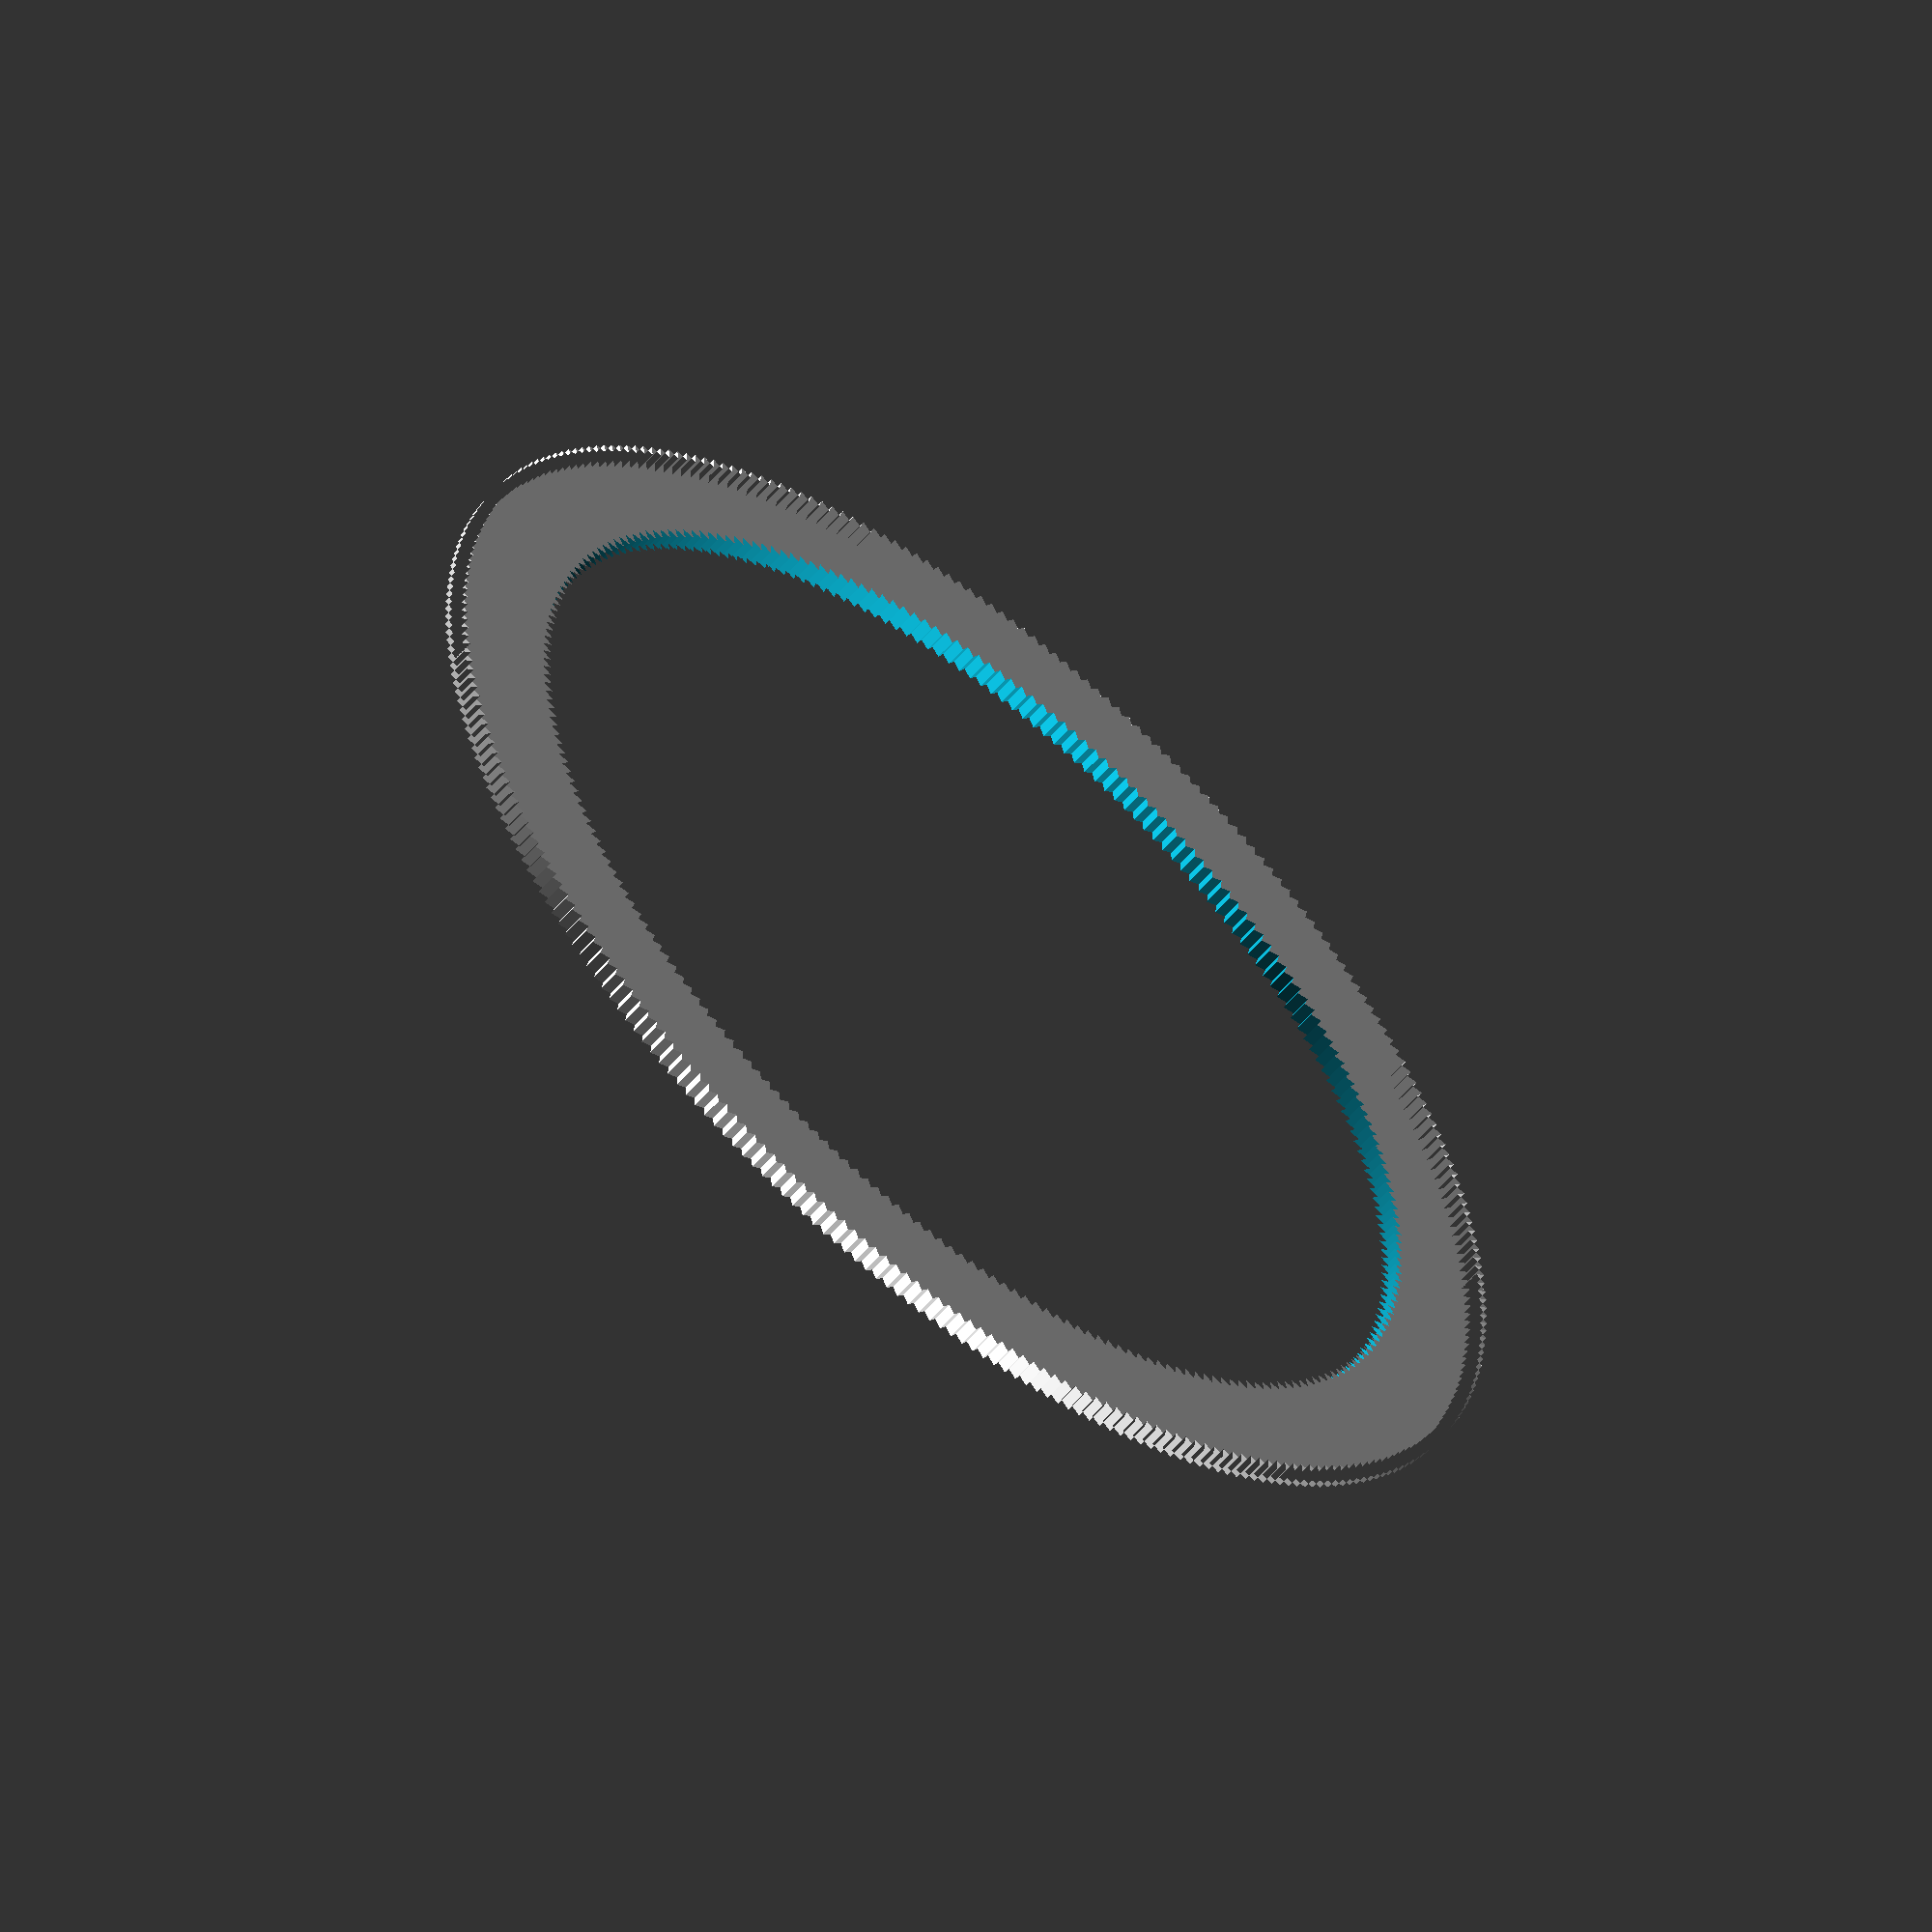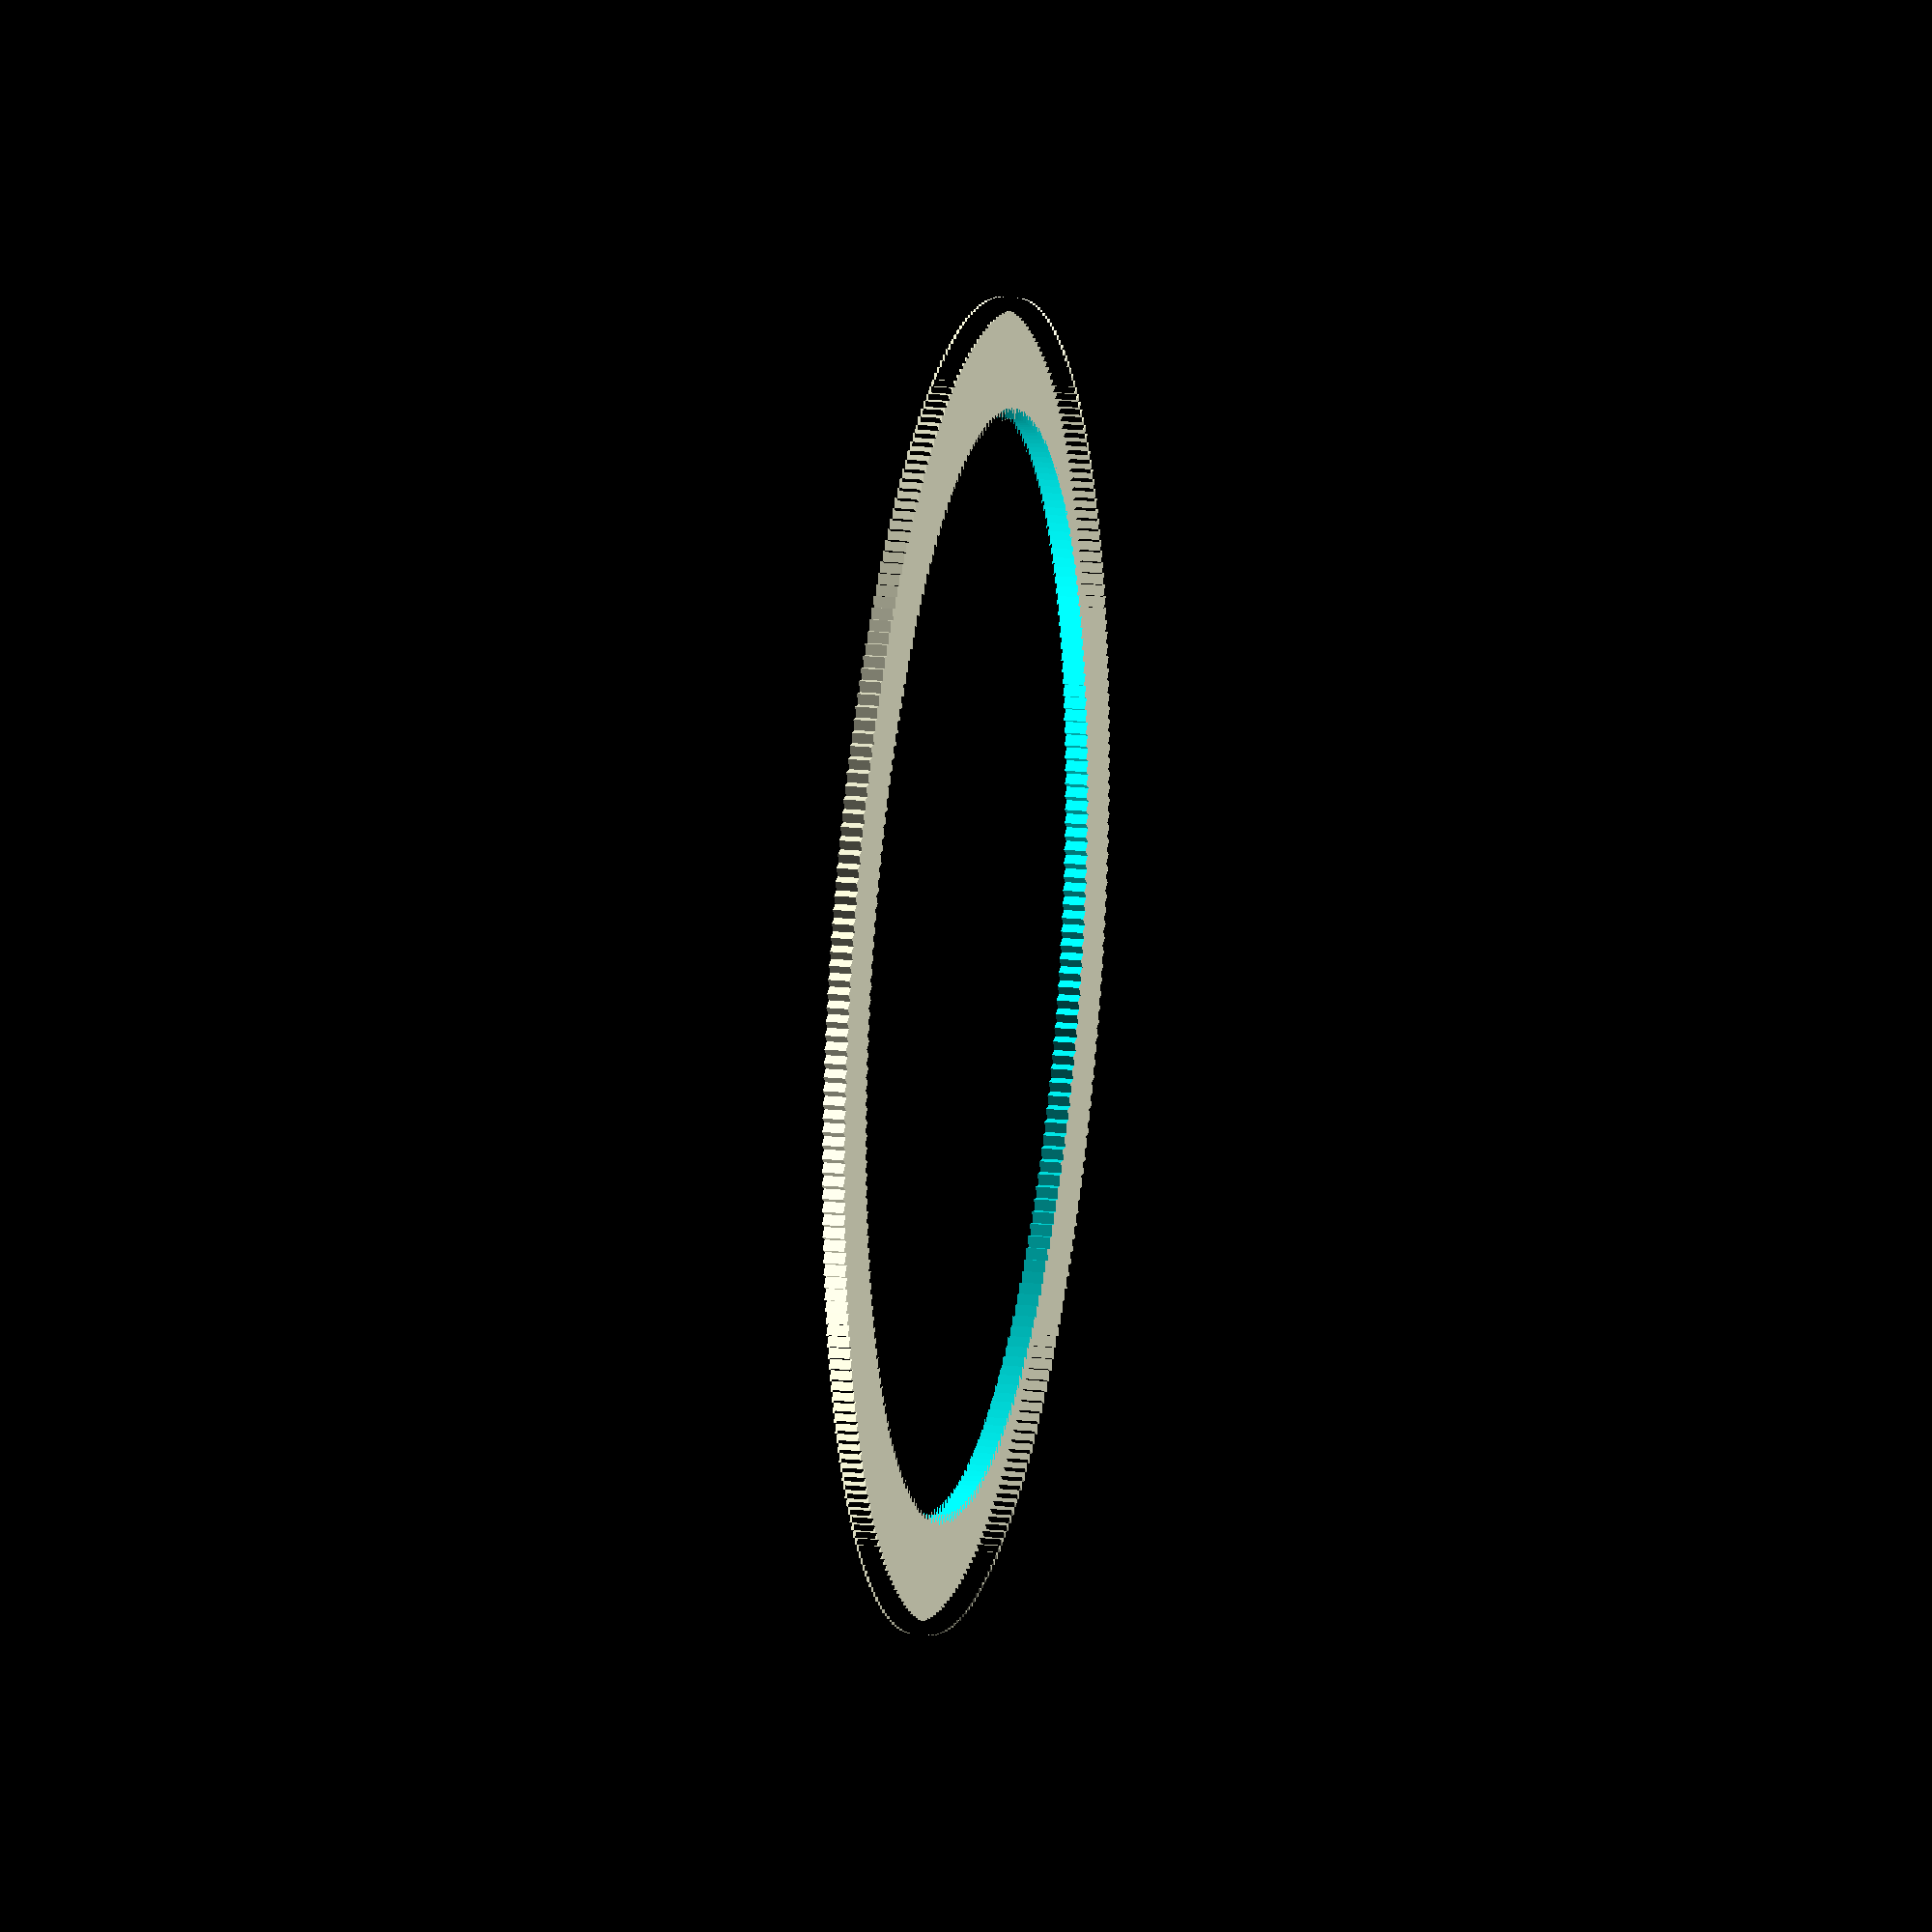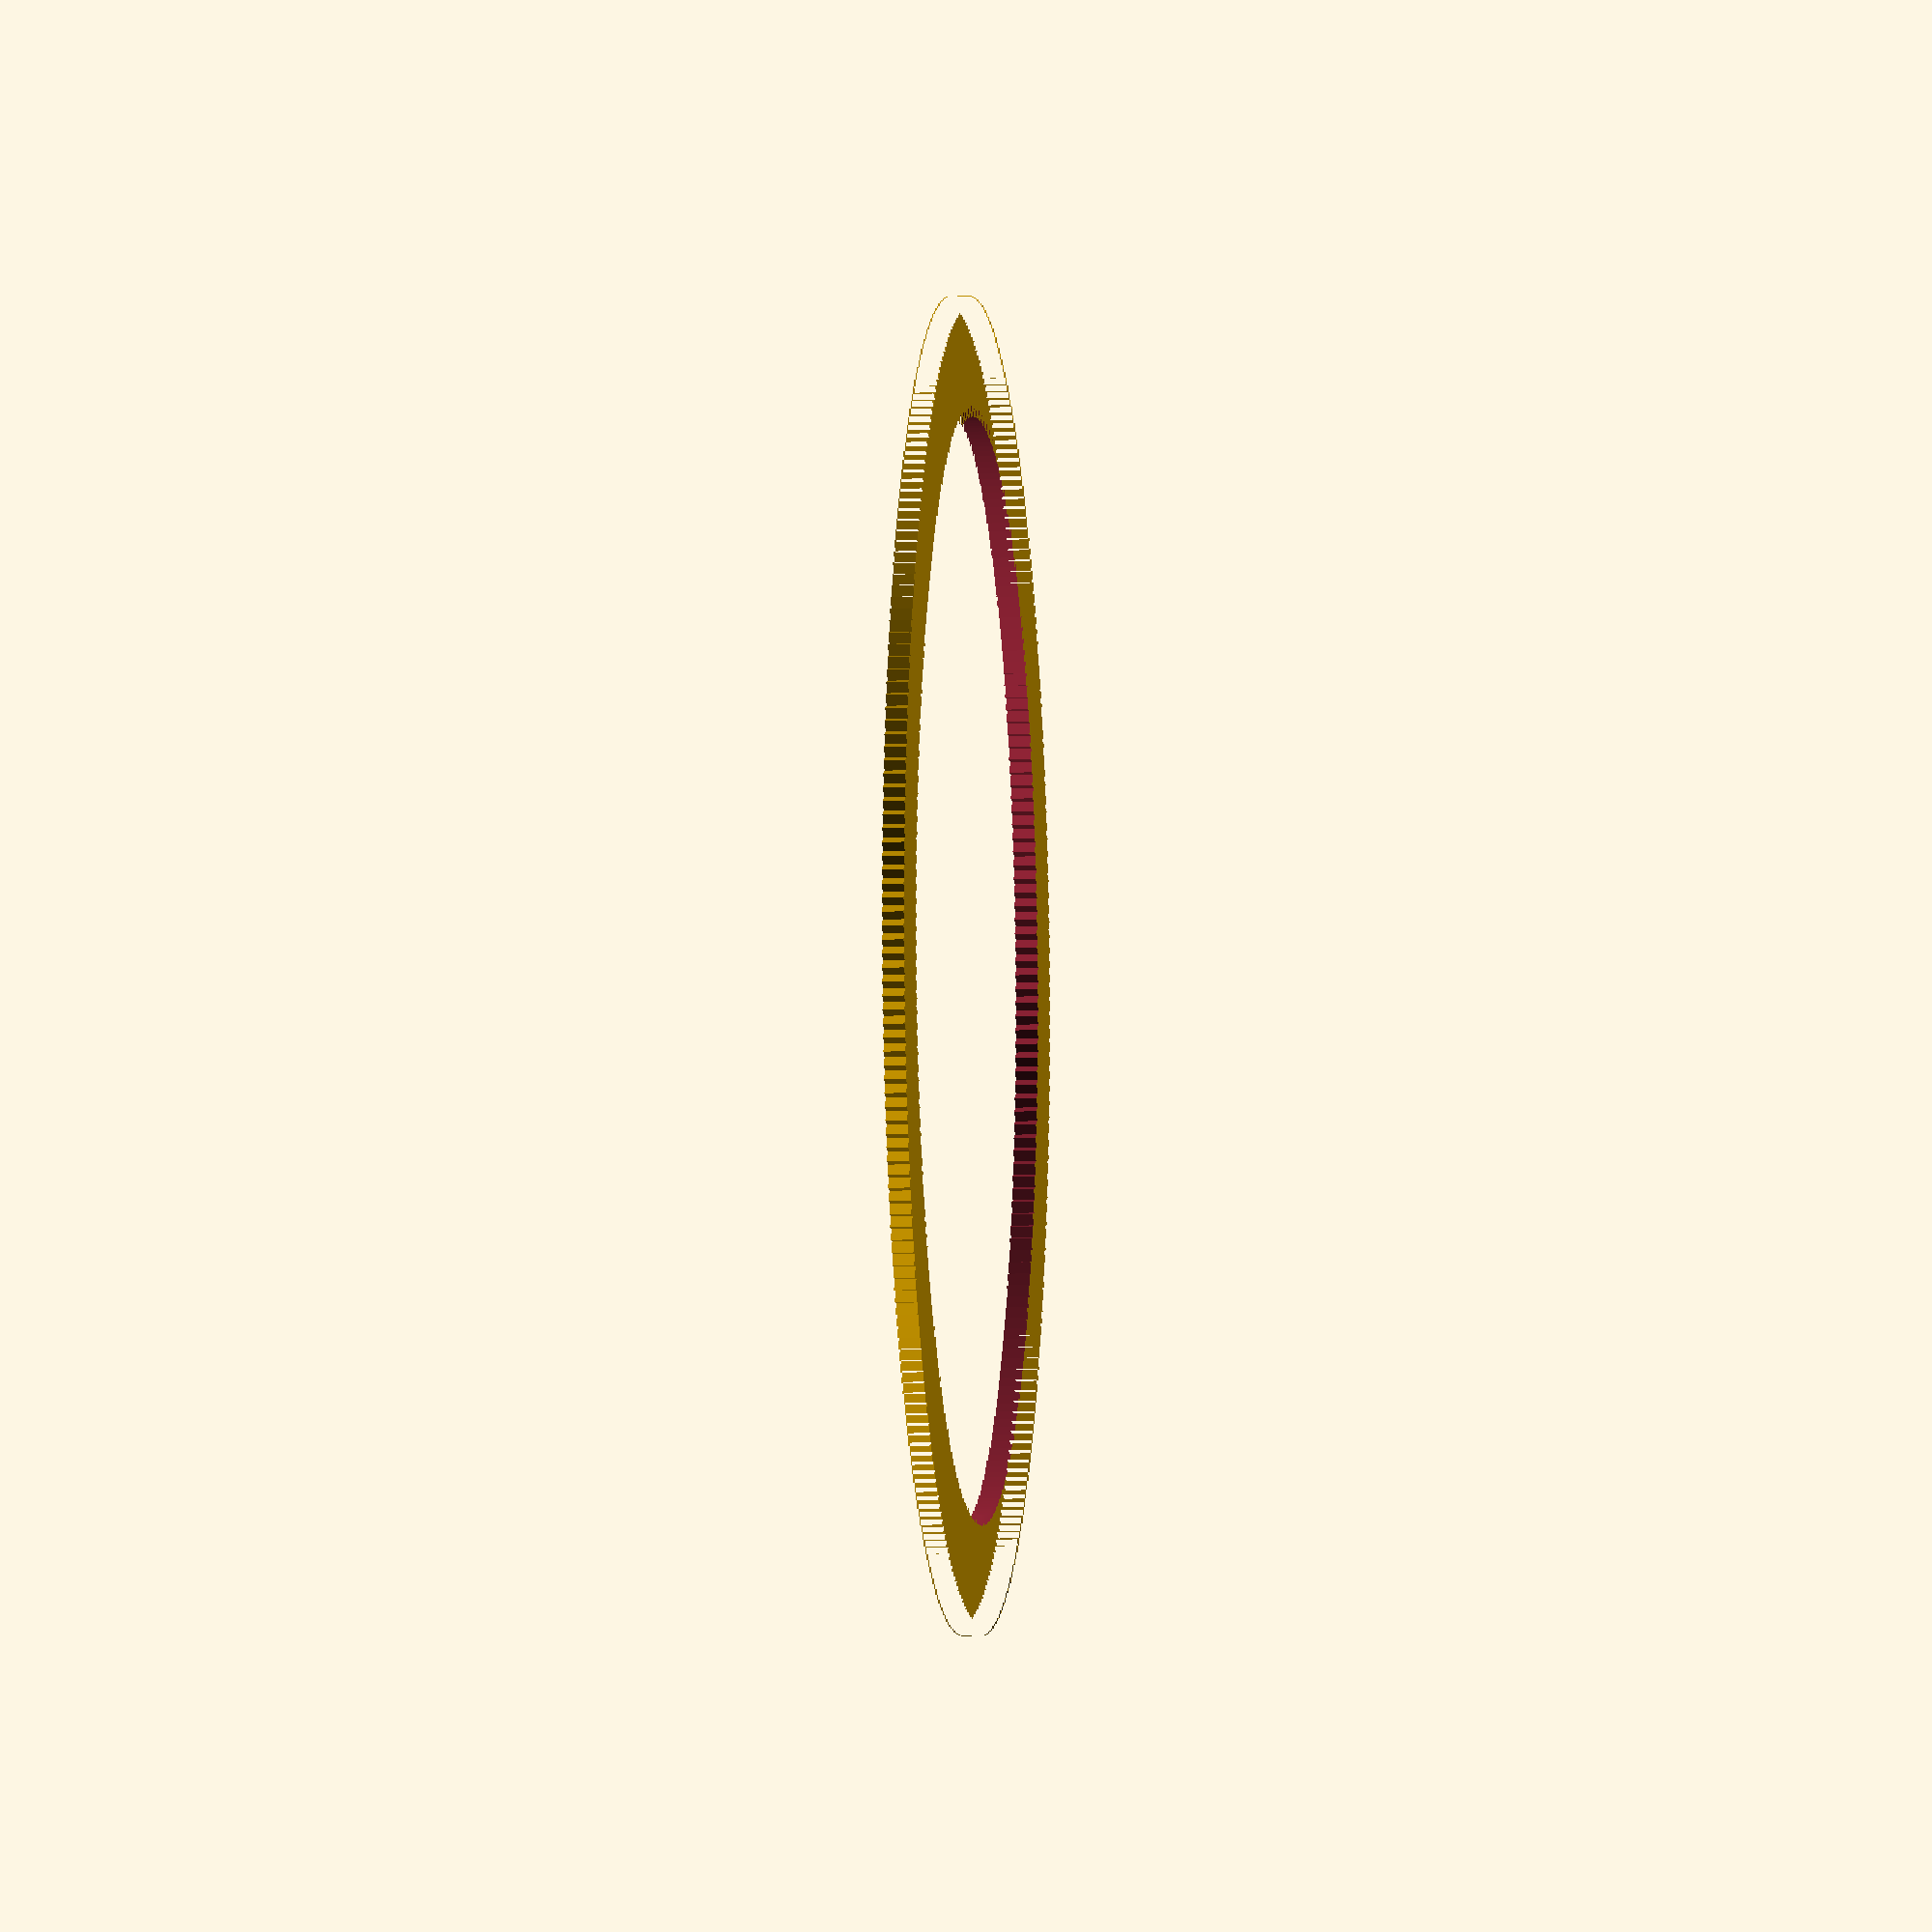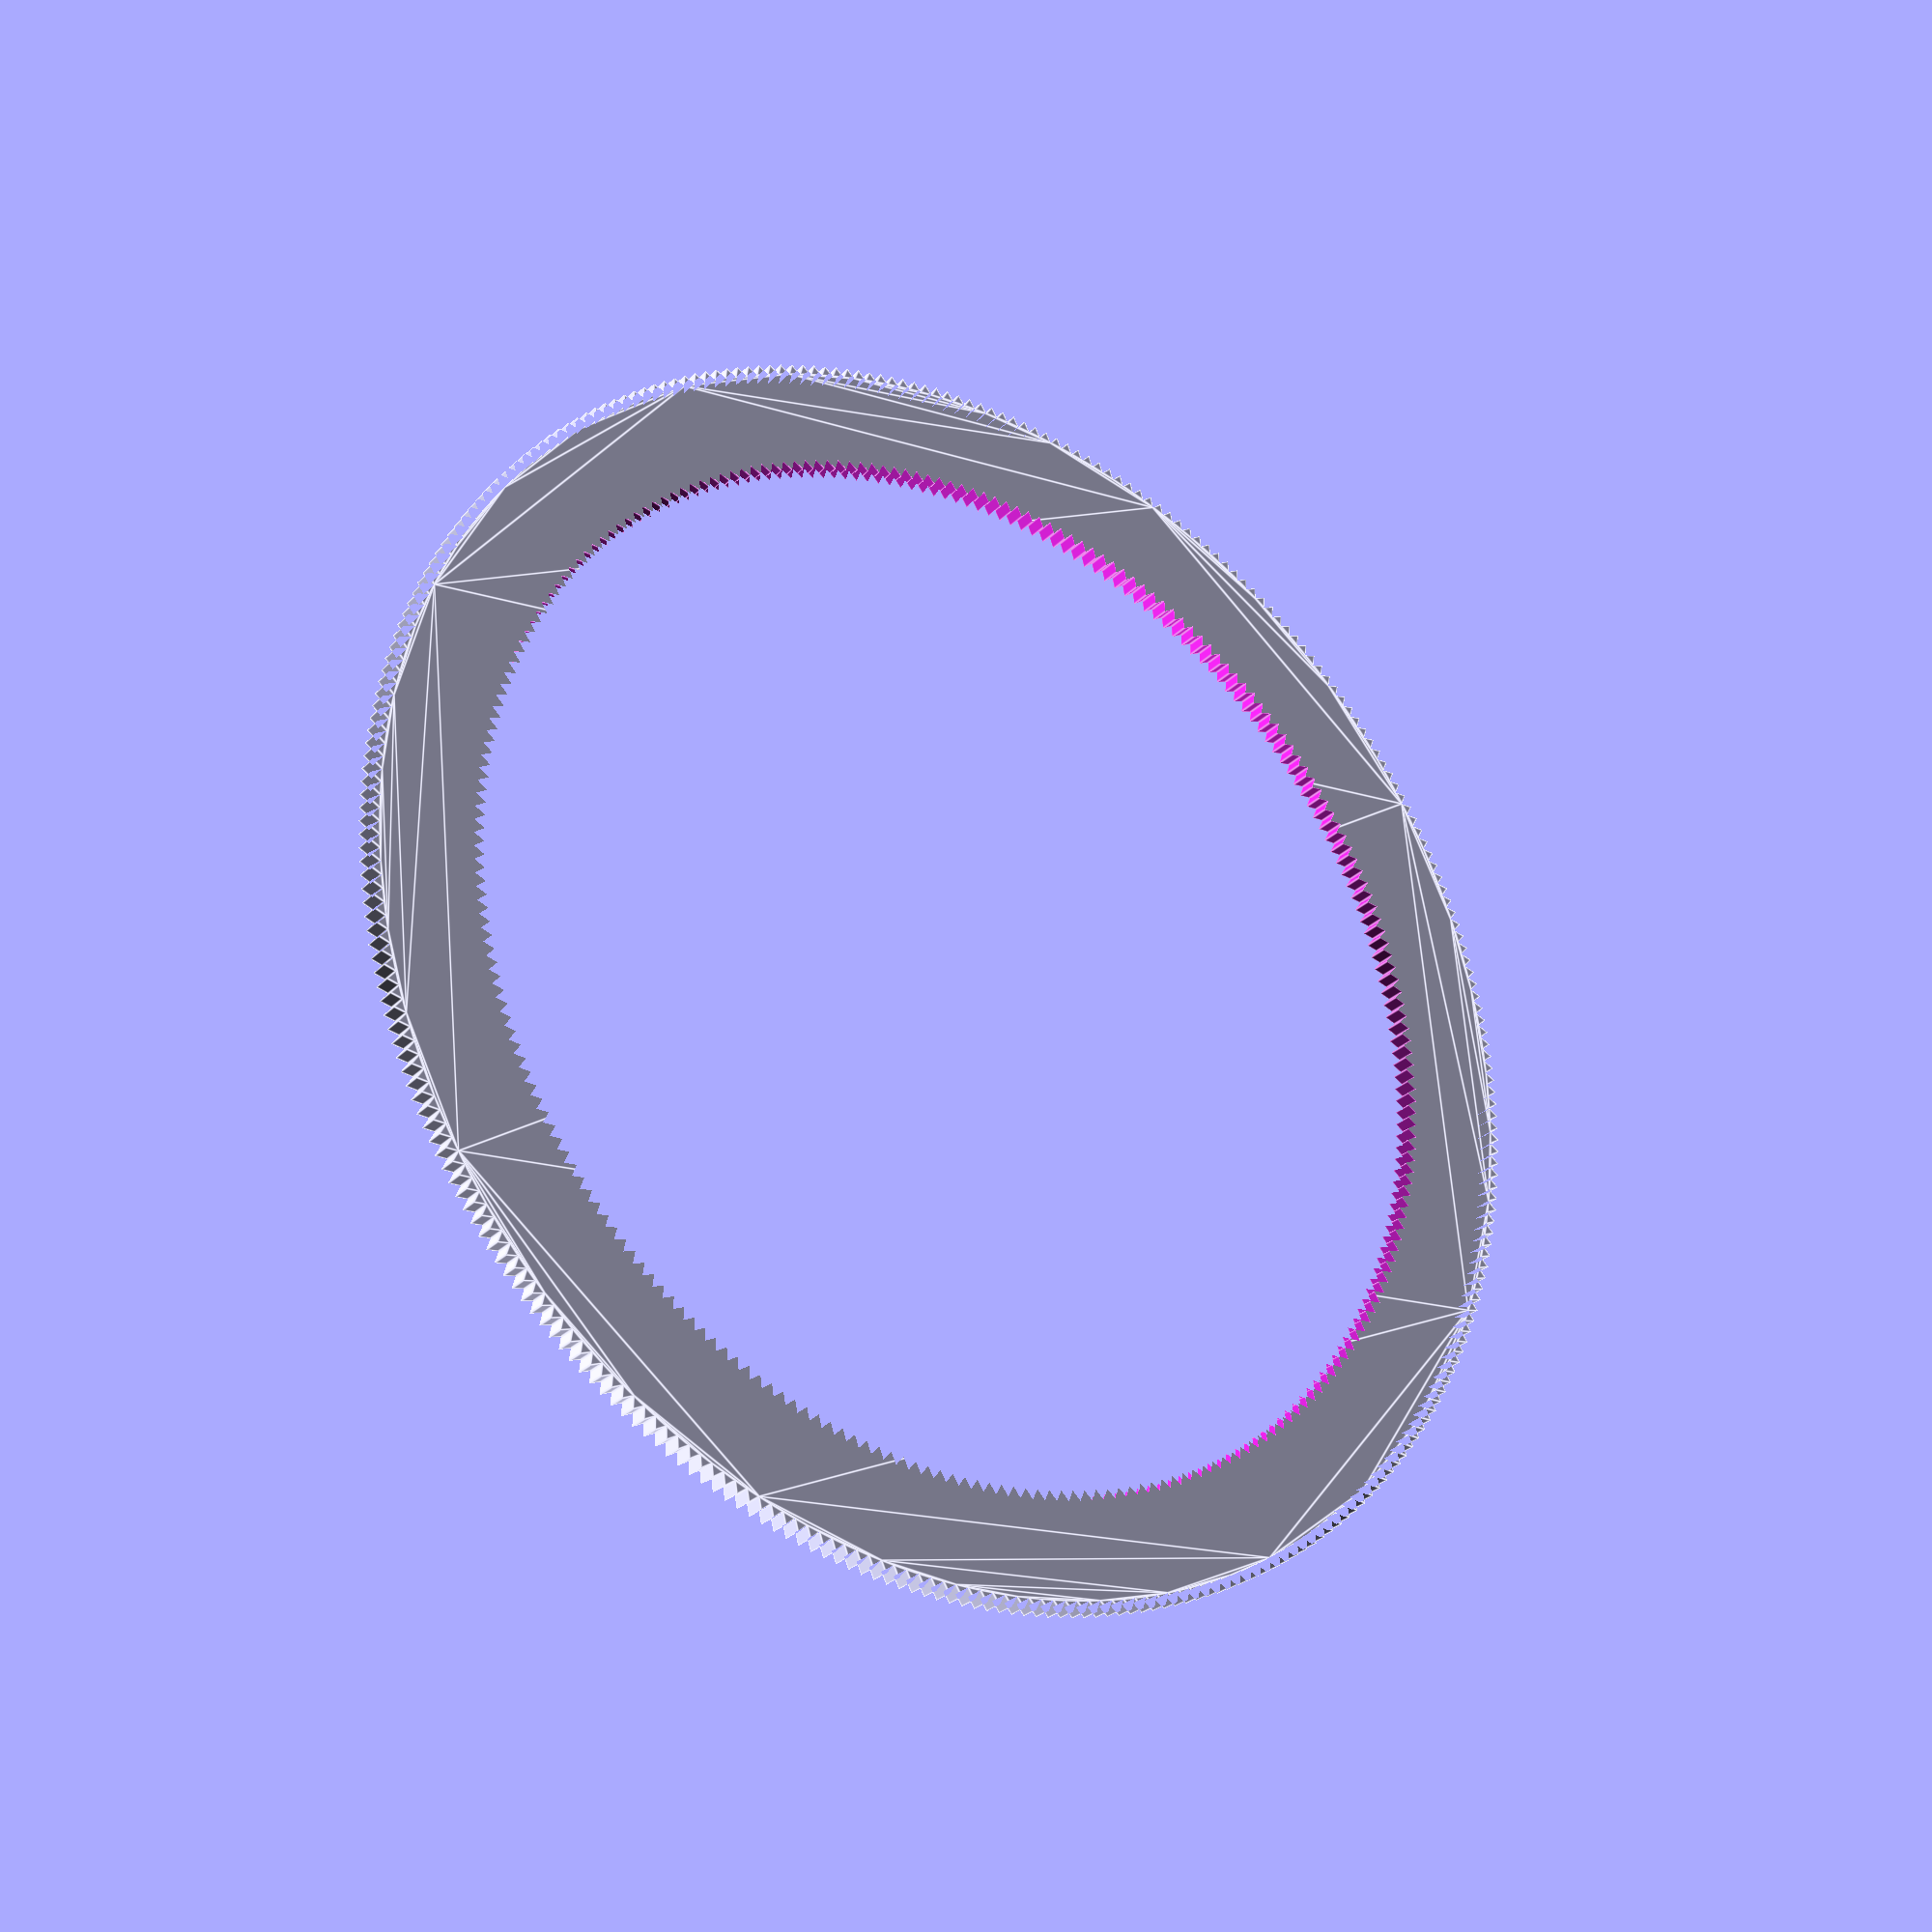
<openscad>
difference(){
    cheapGear(300,0.5,30);
    cheapGear(250,0.5,25);
}
module cheapGear (nteeth,teethDepth,rad){
    polygon(
            [for(ang=[0:360/nteeth:360],ord=[0,360/(nteeth*2)])
                (ord==0)?[rad*sin(ang),rad*cos(ang)]:[(rad+teethDepth)*sin(ang+ord),(rad+teethDepth)*cos(ang+ord)]
            ]
);
}
</openscad>
<views>
elev=236.6 azim=142.5 roll=39.9 proj=o view=solid
elev=340.9 azim=201.7 roll=281.5 proj=o view=wireframe
elev=4.8 azim=31.9 roll=96.3 proj=o view=solid
elev=27.0 azim=84.4 roll=326.8 proj=p view=edges
</views>
